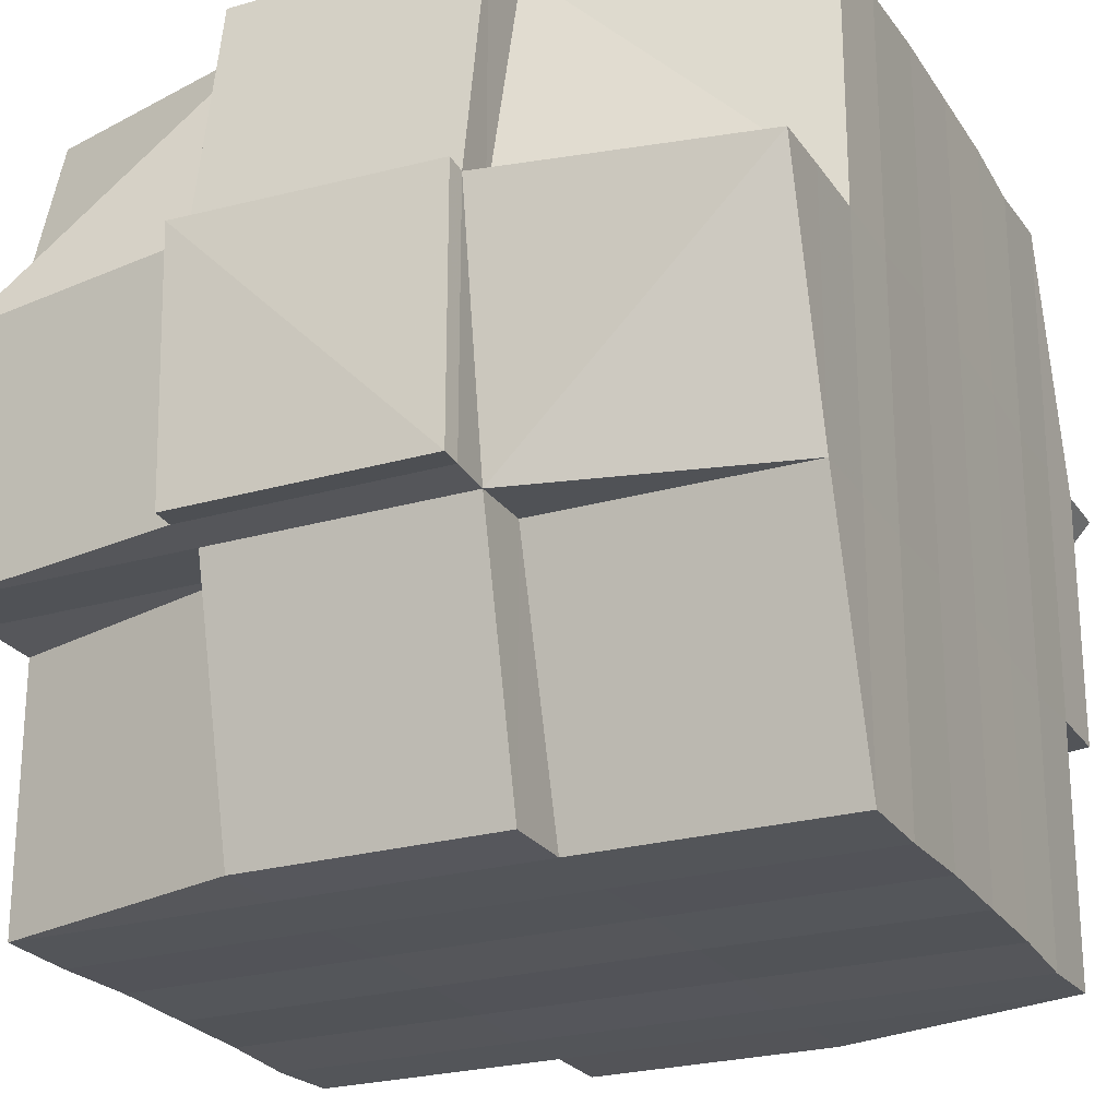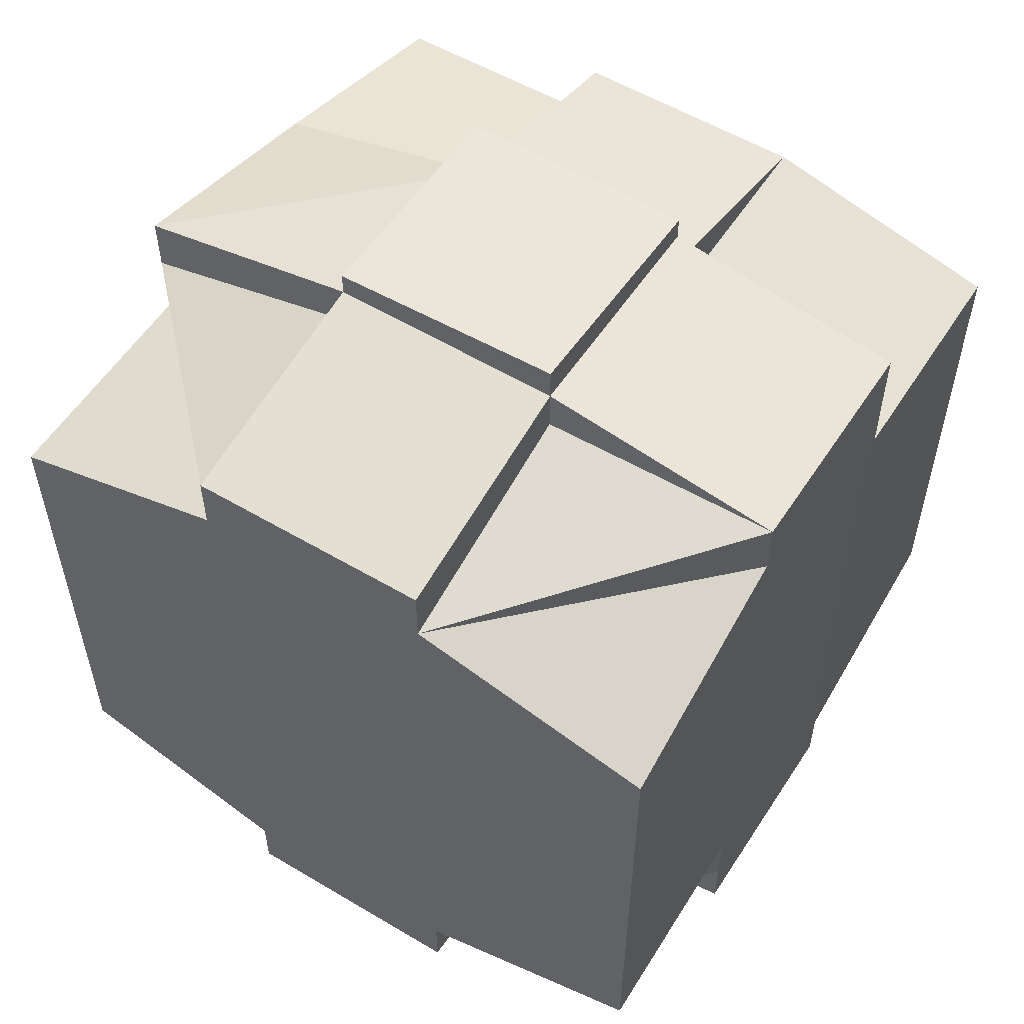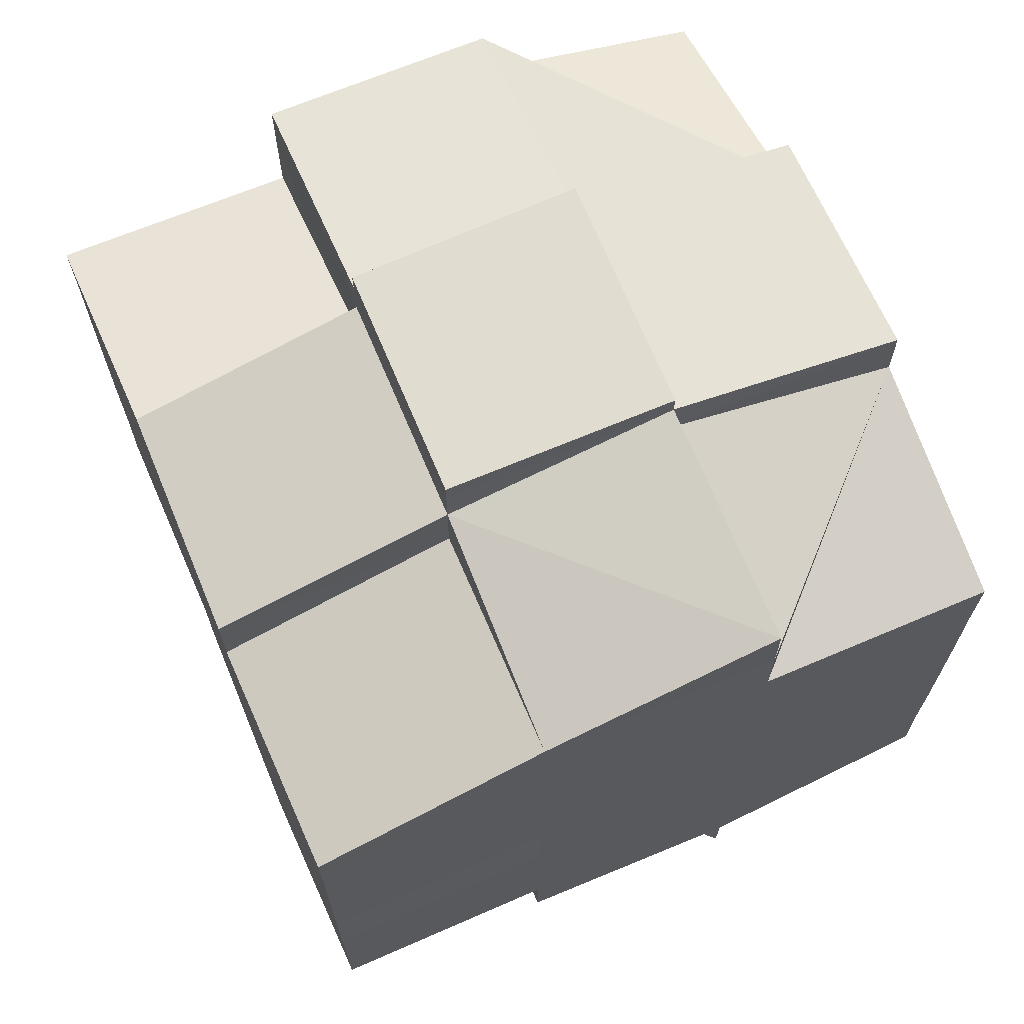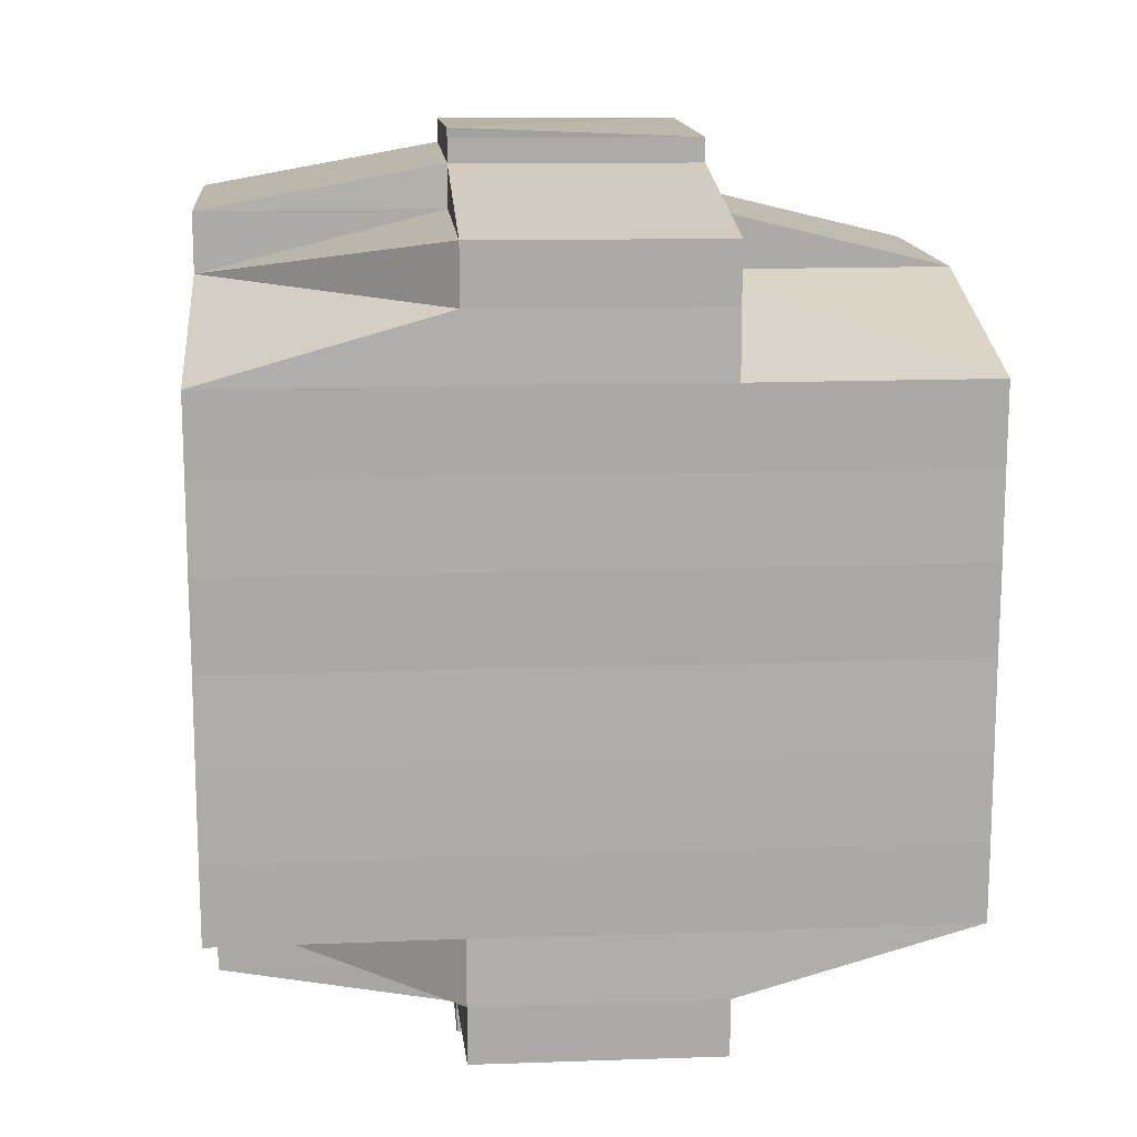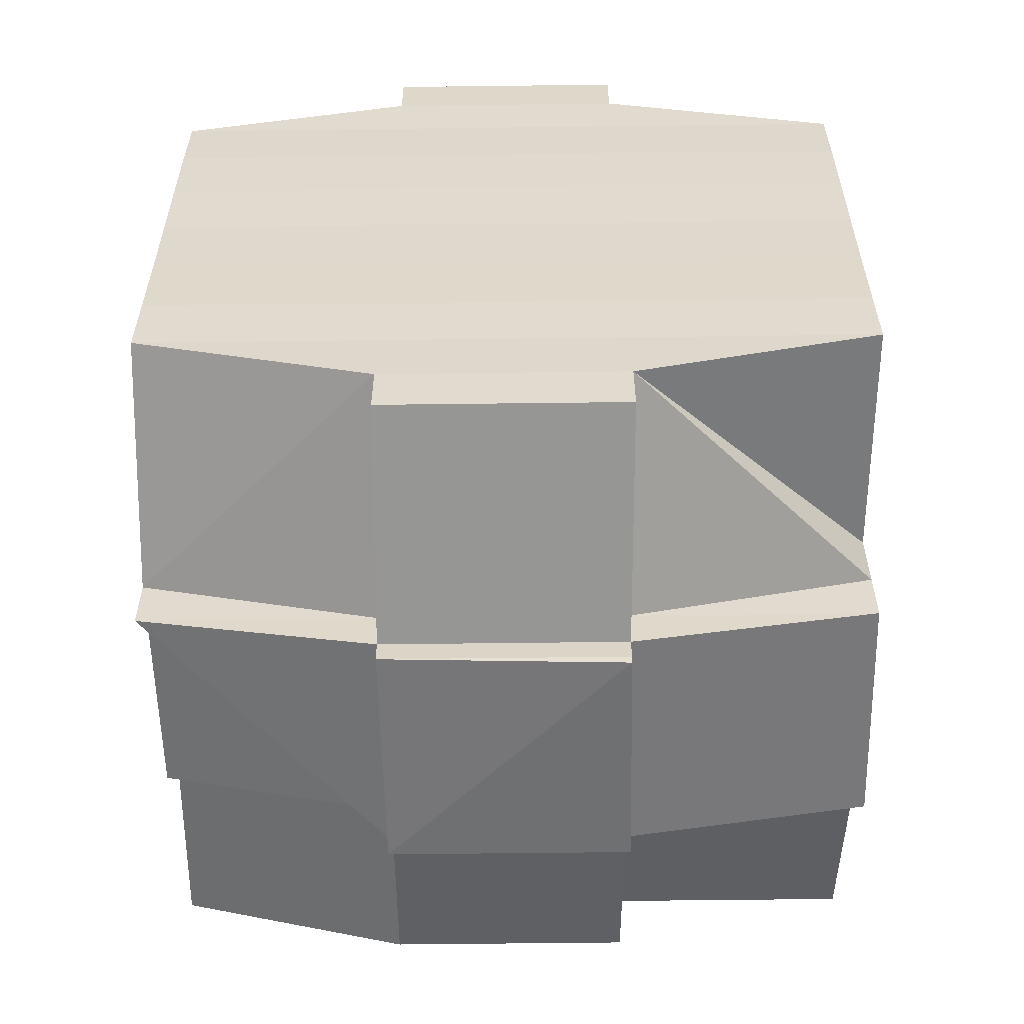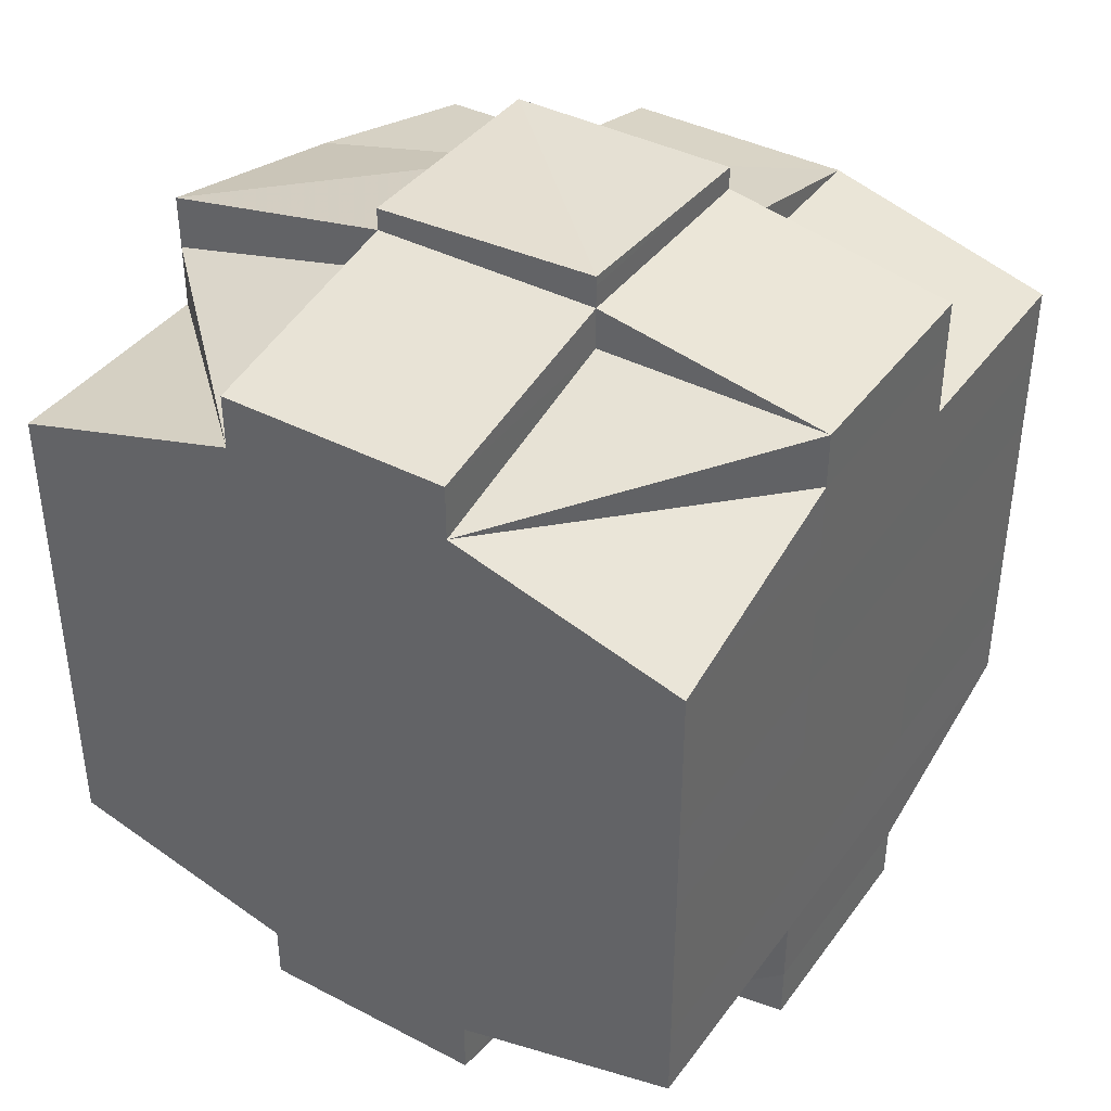
<metadata>
{"format":"obj","ext":"obj","renderer":"f3d","projection":"perspective","resolution":1024,"background":"white","views":[{"elev":-24.2,"azim":25.3,"up":"+Y"},{"elev":54.7,"azim":-147.8,"up":"+Z"},{"elev":67.9,"azim":66.9,"up":"+Z"},{"elev":14.1,"azim":-94.9,"up":"+Z"},{"elev":-57.3,"azim":-179.4,"up":"+Z"},{"elev":39.7,"azim":-147.7,"up":"+Z"}]}
</metadata>
<code>
o 5126
v 2169 1891 14.06
v 2169 1891 14.06
v 2169 1891 14.06
v 2169 1891 14.06
v 2169 1891 14.06
v 2169 1891 14.07
v 2169 1891 14.07
v 2169 1891 14.06
v 2169 1891 14.07
v 2169 1891 14.07
v 2169 1891 14.07
v 2169 1891 14.06
v 2169 1891 14.06
v 2169 1891 14.07
v 2169 1891 14.07
v 2169 1891 14.06
v 2169 1891 14.06
v 2169 1891 14.06
v 2169 1891 14.06
v 2169 1891 14.06
v 2169 1891 14.06
v 2169 1891 14.07
v 2169 1891 14.07
v 2169 1891 14.07
v 2169 1891 14.07
v 2169 1891 14.07
v 2169 1891 14.07
v 2169 1891 14.06
v 2169 1891 14.07
v 2169 1891 14.07
v 2169 1891 14.07
v 2169 1891 14.06
v 2169 1891 14.07
v 2169 1891 14.07
v 2169 1891 14.06
v 2169 1891 14.06
v 2169 1891 14.07
v 2169 1891 14.07
v 2169 1891 14.07
v 2169 1891 14.07
v 2169 1891 14.08
v 2169 1891 14.08
v 2169 1891 14.08
v 2169 1891 14.08
v 2169 1891 14.08
v 2169 1891 14.08
v 2169 1891 14.08
v 2169 1891 14.08
v 2169 1891 14.09
v 2169 1891 14.09
v 2169 1891 14.08
v 2169 1891 14.09
v 2169 1891 14.09
v 2169 1891 14.09
v 2169 1891 14.09
v 2169 1891 14.09
v 2169 1891 14.1
v 2169 1891 14.1
v 2169 1891 14.1
v 2169 1891 14.09
v 2169 1891 14.1
v 2169 1891 14.1
v 2169 1891 14.1
v 2169 1891 14.1
v 2169 1891 14.1
v 2169 1891 14.1
v 2169 1891 14.1
v 2169 1891 14.1
v 2169 1891 14.1
v 2169 1891 14.1
v 2169 1891 14.1
v 2169 1891 14.1
v 2169 1891 14.09
v 2169 1891 14.09
v 2169 1891 14.1
v 2169 1891 14.1
v 2169 1891 14.1
v 2169 1891 14.1
v 2169 1891 14.1
v 2169 1891 14.1
v 2169 1891 14.1
v 2169 1891 14.1
v 2169 1891 14.1
v 2169 1891 14.1
v 2169 1891 14.1
v 2169 1891 14.1
v 2169 1891 14.1
v 2169 1891 14.1
v 2169 1891 14.1
v 2169 1891 14.1
v 2169 1891 14.1
v 2169 1891 14.1
v 2169 1891 14.1
v 2169 1891 14.1
v 2169 1891 14.1
v 2169 1891 14.1
v 2169 1891 14.1
v 2169 1891 14.1
v 2169 1891 14.1
v 2169 1891 14.1
v 2169 1891 14.1
v 2169 1891 14.1
v 2169 1891 14.1
v 2169 1891 14.1
v 2169 1891 14.1
v 2169 1891 14.1
v 2169 1891 14.1
v 2169 1891 14.1
v 2169 1891 14.09
v 2169 1891 14.1
v 2169 1891 14.1
v 2169 1891 14.1
v 2169 1891 14.09
v 2169 1891 14.09
v 2169 1891 14.09
v 2169 1891 14.09
v 2169 1891 14.09
v 2169 1891 14.09
v 2169 1891 14.09
v 2169 1891 14.09
v 2169 1891 14.08
v 2169 1891 14.08
v 2169 1891 14.09
v 2169 1891 14.08
v 2169 1891 14.08
v 2169 1891 14.08
v 2169 1891 14.08
v 2169 1891 14.08
v 2169 1891 14.08
v 2169 1891 14.07
v 2169 1891 14.07
v 2169 1891 14.07
v 2169 1891 14.07
v 2169 1891 14.07
v 2169 1891 14.07
v 2169 1891 14.08
v 2169 1891 14.07
v 2169 1891 14.07
v 2169 1891 14.07
v 2169 1891 14.07
v 2169 1891 14.07
v 2169 1891 14.07
v 2169 1891 14.07
v 2169 1891 14.08
v 2169 1891 14.08
v 2169 1891 14.08
v 2169 1891 14.08
v 2169 1891 14.07
v 2169 1891 14.07
v 2169 1891 14.07
v 2169 1891 14.07
v 2169 1891 14.07
v 2169 1891 14.07
v 2169 1891 14.07
v 2169 1891 14.07
v 2169 1891 14.07
v 2169 1891 14.07
v 2169 1891 14.07
v 2169 1891 14.07
v 2169 1891 14.07
v 2169 1891 14.07
v 2169 1891 14.08
v 2169 1891 14.07
v 2169 1891 14.07
v 2169 1891 14.08
v 2169 1891 14.07
v 2169 1891 14.08
v 2169 1891 14.08
v 2169 1891 14.08
v 2169 1891 14.08
v 2169 1891 14.08
v 2169 1891 14.07
v 2169 1891 14.07
v 2169 1891 14.07
v 2169 1891 14.08
v 2169 1891 14.08
v 2169 1891 14.09
v 2169 1891 14.08
v 2169 1891 14.08
v 2169 1891 14.09
v 2169 1891 14.09
v 2169 1891 14.09
v 2169 1891 14.09
v 2169 1891 14.09
v 2169 1891 14.09
v 2169 1891 14.09
v 2169 1891 14.09
v 2169 1891 14.1
v 2169 1891 14.09
v 2169 1891 14.09
v 2169 1891 14.09
v 2169 1891 14.09
v 2169 1891 14.09
v 2169 1891 14.09
v 2169 1891 14.1
v 2169 1891 14.1
v 2169 1891 14.1
v 2169 1891 14.1
v 2169 1891 14.1
v 2169 1891 14.1
v 2169 1891 14.1
v 2169 1891 14.1
v 2169 1891 14.1
v 2169 1891 14.1
v 2169 1891 14.1
v 2169 1891 14.1
v 2169 1891 14.1
v 2169 1891 14.1
v 2169 1891 14.09
v 2169 1891 14.09
v 2169 1891 14.09
v 2169 1891 14.09
v 2169 1891 14.09
v 2169 1891 14.09
v 2169 1891 14.09
v 2169 1891 14.09
v 2169 1891 14.09
v 2169 1891 14.1
v 2169 1891 14.1
v 2169 1891 14.1
v 2169 1891 14.09
v 2169 1891 14.09
v 2169 1891 14.09
v 2169 1891 14.09
v 2169 1891 14.09
v 2169 1891 14.09
v 2169 1891 14.09
v 2169 1891 14.09
v 2169 1891 14.09
v 2169 1891 14.09
v 2169 1891 14.09
v 2169 1891 14.09
v 2169 1891 14.08
v 2169 1891 14.09
v 2169 1891 14.09
v 2169 1891 14.1
v 2169 1891 14.09
v 2169 1891 14.1
v 2169 1891 14.1
v 2169 1891 14.09
v 2169 1891 14.09
v 2169 1891 14.09
v 2169 1891 14.09
v 2169 1891 14.08
v 2169 1891 14.09
v 2169 1891 14.09
v 2169 1891 14.08
v 2169 1891 14.08
v 2169 1891 14.08
v 2169 1891 14.08
v 2169 1891 14.08
v 2169 1891 14.08
v 2169 1891 14.08
v 2169 1891 14.08
v 2169 1891 14.08
v 2169 1891 14.08
v 2169 1891 14.08
v 2169 1891 14.07
v 2169 1891 14.08
v 2169 1891 14.08
v 2169 1891 14.08
v 2169 1891 14.07
v 2169 1891 14.07
v 2169 1891 14.07
v 2169 1891 14.07
v 2169 1891 14.07
v 2169 1891 14.07
v 2169 1891 14.06
v 2169 1891 14.07
v 2169 1891 14.07
v 2169 1891 14.07
v 2169 1891 14.07
v 2169 1891 14.07
v 2169 1891 14.07
v 2169 1891 14.07
v 2169 1891 14.07
v 2169 1891 14.07
v 2169 1891 14.07
v 2169 1891 14.07
v 2169 1891 14.07
v 2169 1891 14.07
v 2169 1891 14.07
v 2169 1891 14.08
v 2169 1891 14.07
v 2169 1891 14.07
v 2169 1891 14.07
v 2169 1891 14.07
v 2169 1891 14.07
v 2169 1891 14.07
v 2169 1891 14.07
v 2169 1891 14.06
v 2169 1891 14.07
v 2169 1891 14.07
v 2169 1891 14.08
v 2169 1891 14.08
v 2169 1891 14.08
v 2169 1891 14.07
v 2169 1891 14.08
v 2169 1891 14.08
v 2169 1891 14.08
v 2169 1891 14.08
v 2169 1891 14.08
v 2169 1891 14.08
v 2169 1891 14.08
v 2169 1891 14.06
v 2169 1891 14.06
v 2169 1891 14.06
v 2169 1891 14.06
v 2169 1891 14.06
v 2169 1891 14.06
v 2169 1891 14.06
v 2169 1891 14.07
v 2169 1891 14.06
v 2169 1891 14.06
v 2169 1891 14.06
v 2169 1891 14.06
v 2169 1891 14.07
v 2169 1891 14.07
v 2169 1891 14.07
v 2169 1891 14.06
v 2169 1891 14.06
v 2169 1891 14.07
v 2169 1891 14.07
v 2169 1891 14.07
v 2169 1891 14.07
v 2169 1891 14.07
v 2169 1891 14.07
v 2169 1891 14.07
v 2169 1891 14.07
v 2169 1891 14.1
v 2169 1891 14.1
v 2169 1891 14.09
v 2169 1891 14.1
v 2169 1891 14.1
v 2169 1891 14.09
v 2169 1891 14.1
v 2169 1891 14.1
v 2169 1891 14.1
v 2169 1891 14.1
v 2169 1891 14.09
v 2169 1891 14.1
v 2169 1891 14.1
v 2169 1891 14.1
v 2169 1891 14.1
v 2169 1891 14.1
v 2169 1891 14.1
v 2169 1891 14.1
v 2169 1891 14.1
v 2169 1891 14.1
v 2169 1891 14.1
v 2169 1891 14.1
v 2169 1891 14.1
v 2169 1891 14.1
f 1 2 3
f 4 5 2
f 6 7 5
f 8 9 4
f 9 10 11
f 12 8 13
f 14 15 7
f 16 17 3
f 18 19 16
f 20 21 17
f 22 23 21
f 24 25 22
f 26 27 23
f 28 29 20
f 29 30 20
f 31 29 32
f 33 34 30
f 28 35 36
f 30 37 35
f 38 39 37
f 38 40 39
f 41 42 40
f 43 44 42
f 41 43 45
f 46 47 44
f 43 46 48
f 49 50 47
f 46 49 51
f 52 53 50
f 49 52 54
f 55 56 53
f 55 57 56
f 58 59 57
f 52 55 60
f 61 62 58
f 62 63 64
f 63 65 66
f 67 58 68
f 69 61 68
f 70 66 71
f 68 71 72
f 73 72 74
f 75 76 70
f 77 75 78
f 76 79 80
f 81 80 82
f 83 79 84
f 85 84 86
f 87 83 88
f 88 82 89
f 90 89 91
f 92 87 93
f 94 93 95
f 96 92 95
f 95 97 98
f 99 86 97
f 100 101 99
f 101 102 103
f 64 99 104
f 105 100 104
f 104 103 106
f 104 106 107
f 108 107 109
f 110 105 111
f 112 111 55
f 113 110 55
f 114 55 52
f 115 114 52
f 73 114 115
f 115 52 49
f 116 117 115
f 118 115 49
f 119 116 118
f 120 115 118
f 118 49 46
f 121 118 46
f 122 119 121
f 123 118 121
f 121 46 43
f 124 121 43
f 125 122 124
f 126 121 124
f 124 43 41
f 127 124 41
f 128 125 127
f 129 124 127
f 127 41 130
f 130 41 131
f 132 131 133
f 134 127 130
f 135 128 134
f 136 127 134
f 137 134 138
f 134 139 140
f 141 140 142
f 141 134 143
f 144 145 136
f 145 146 147
f 144 147 148
f 149 148 150
f 151 150 152
f 153 154 151
f 155 144 154
f 156 157 152
f 158 159 152
f 160 161 159
f 162 144 155
f 163 164 157
f 163 162 155
f 165 162 163
f 166 167 163
f 167 168 162
f 162 169 144
f 168 170 169
f 171 169 162
f 169 145 144
f 172 163 173
f 174 163 172
f 169 175 145
f 176 175 169
f 170 177 175
f 175 178 145
f 145 178 129
f 178 179 146
f 175 180 178
f 177 181 180
f 182 180 175
f 180 183 178
f 178 183 126
f 183 184 179
f 180 185 183
f 181 186 185
f 187 185 180
f 186 188 189
f 190 189 185
f 185 191 183
f 185 189 191
f 183 191 123
f 191 192 184
f 189 193 191
f 191 193 120
f 193 194 192
f 193 195 194
f 189 196 193
f 196 68 193
f 197 196 189
f 197 198 196
f 199 198 200
f 201 77 197
f 198 202 203
f 204 205 202
f 206 205 207
f 208 197 209
f 209 91 210
f 209 210 211
f 212 208 209
f 213 208 212
f 95 208 213
f 212 209 214
f 214 209 187
f 214 211 215
f 216 95 213
f 213 212 217
f 217 212 214
f 218 95 216
f 219 220 218
f 221 96 216
f 222 223 217
f 216 224 225
f 226 222 227
f 228 217 227
f 229 216 228
f 229 225 230
f 231 216 229
f 227 217 232
f 217 214 232
f 232 214 182
f 232 215 233
f 234 231 229
f 235 231 234
f 235 236 237
f 238 239 236
f 240 241 234
f 234 229 242
f 242 229 243
f 242 230 244
f 245 234 242
f 60 234 245
f 246 240 245
f 245 242 247
f 247 244 248
f 247 242 249
f 250 245 247
f 54 245 250
f 251 246 250
f 250 247 252
f 252 248 253
f 252 247 254
f 255 250 252
f 51 250 255
f 256 251 255
f 255 252 257
f 257 253 258
f 257 252 259
f 260 255 257
f 48 255 260
f 261 256 260
f 260 257 262
f 262 257 263
f 262 258 264
f 265 264 266
f 267 266 268
f 269 270 268
f 271 272 265
f 273 14 265
f 273 262 14
f 274 262 273
f 26 274 273
f 274 260 262
f 45 260 274
f 275 274 276
f 277 261 274
f 14 278 279
f 280 278 281
f 282 283 278
f 278 284 279
f 284 174 279
f 279 174 172
f 279 172 285
f 286 287 285
f 285 288 289
f 290 289 291
f 292 293 291
f 284 294 174
f 278 295 284
f 295 294 284
f 259 295 278
f 294 296 297
f 283 298 295
f 295 299 294
f 254 299 295
f 298 300 299
f 299 301 294
f 294 301 165
f 301 302 296
f 299 303 301
f 300 226 303
f 249 303 299
f 304 233 302
f 303 304 301
f 301 304 171
f 303 227 304
f 243 227 303
f 227 232 304
f 304 232 176
f 305 306 307
f 306 308 309
f 305 310 311
f 310 312 313
f 314 313 315
f 316 317 314
f 317 318 319
f 320 316 321
f 322 323 324
f 325 326 327
f 328 329 326
f 330 331 332
f 333 334 335
f 336 337 334
f 338 339 340
f 341 342 343
f 344 345 342
f 346 347 343
f 348 345 347
f 349 350 351
f 351 352 353

</code>
